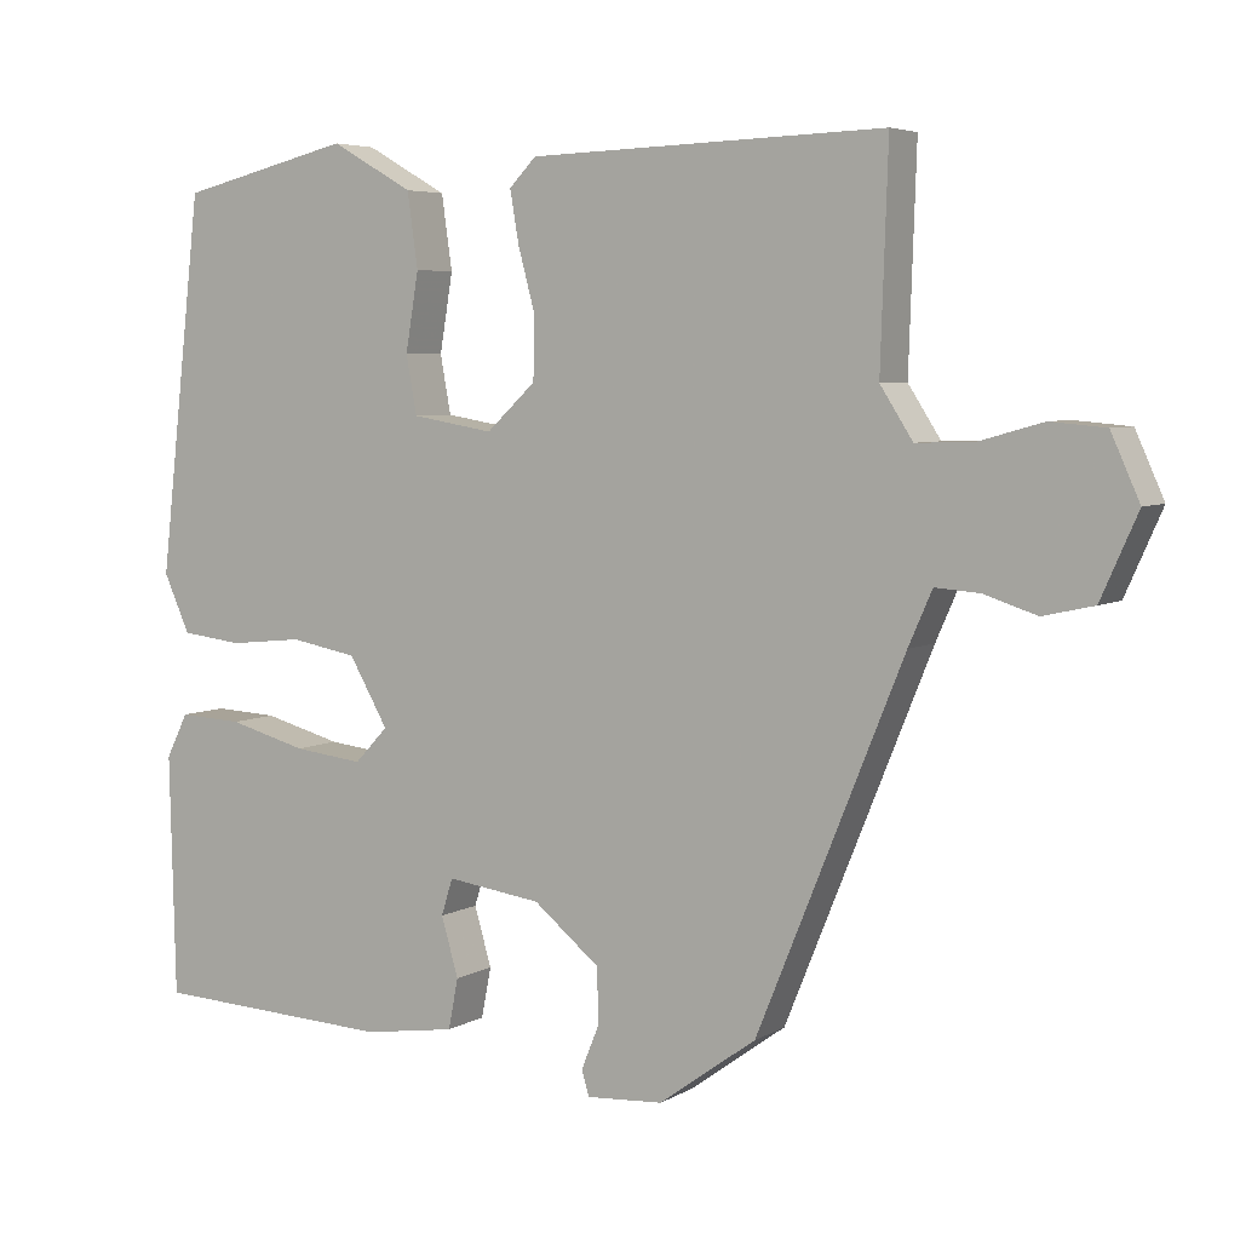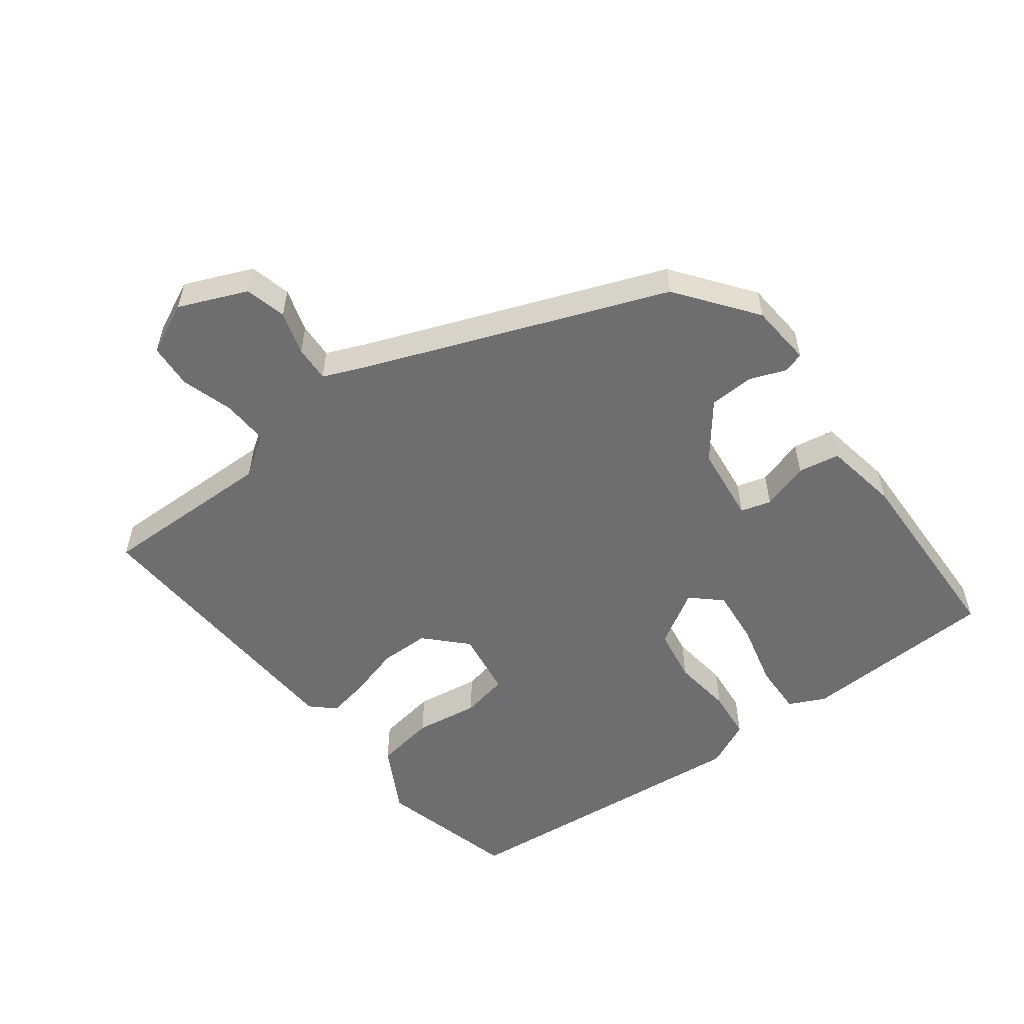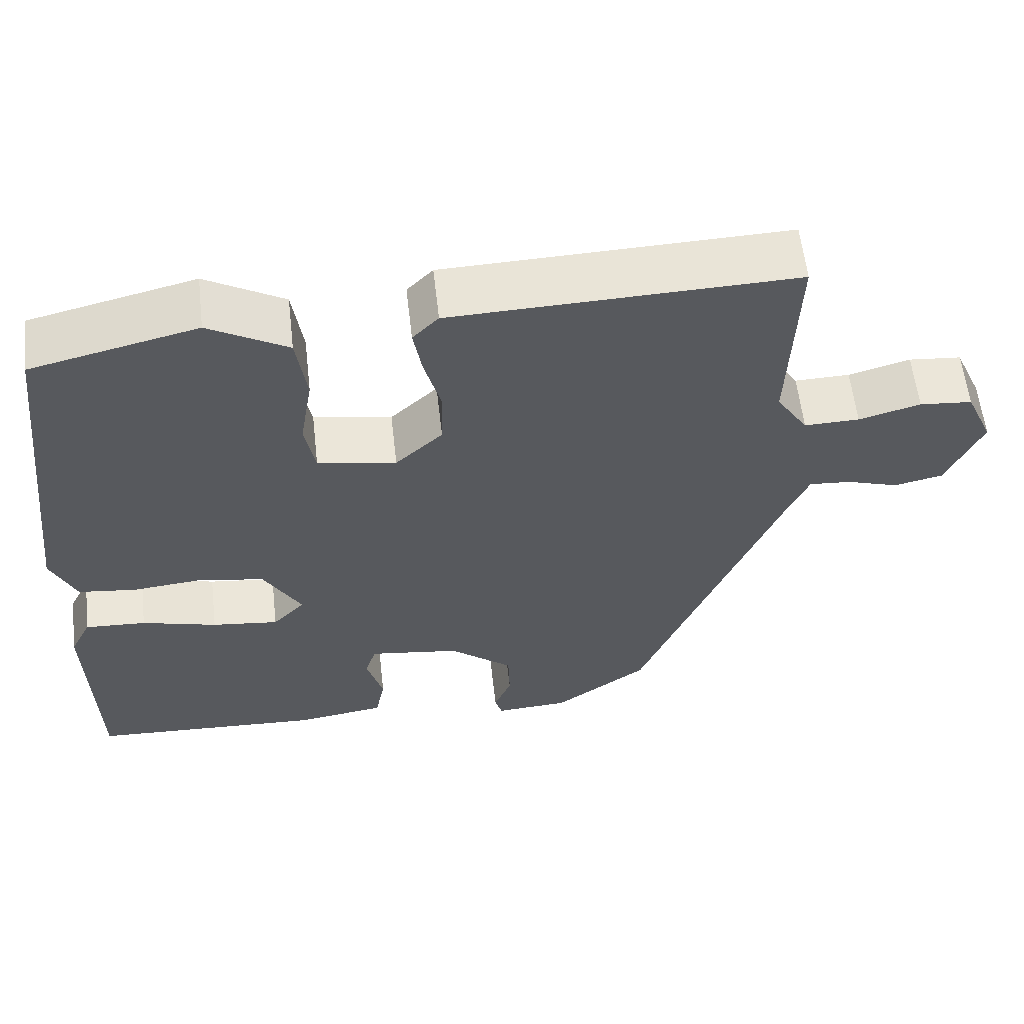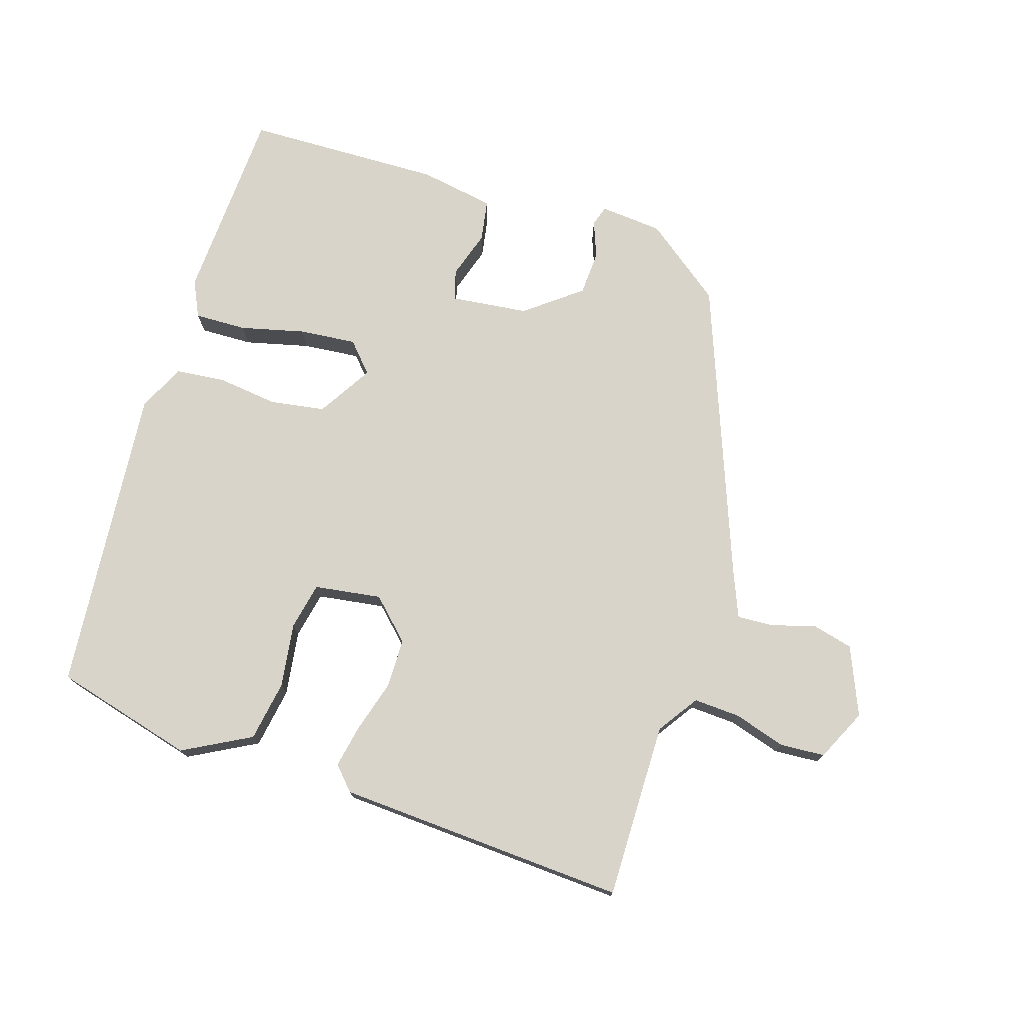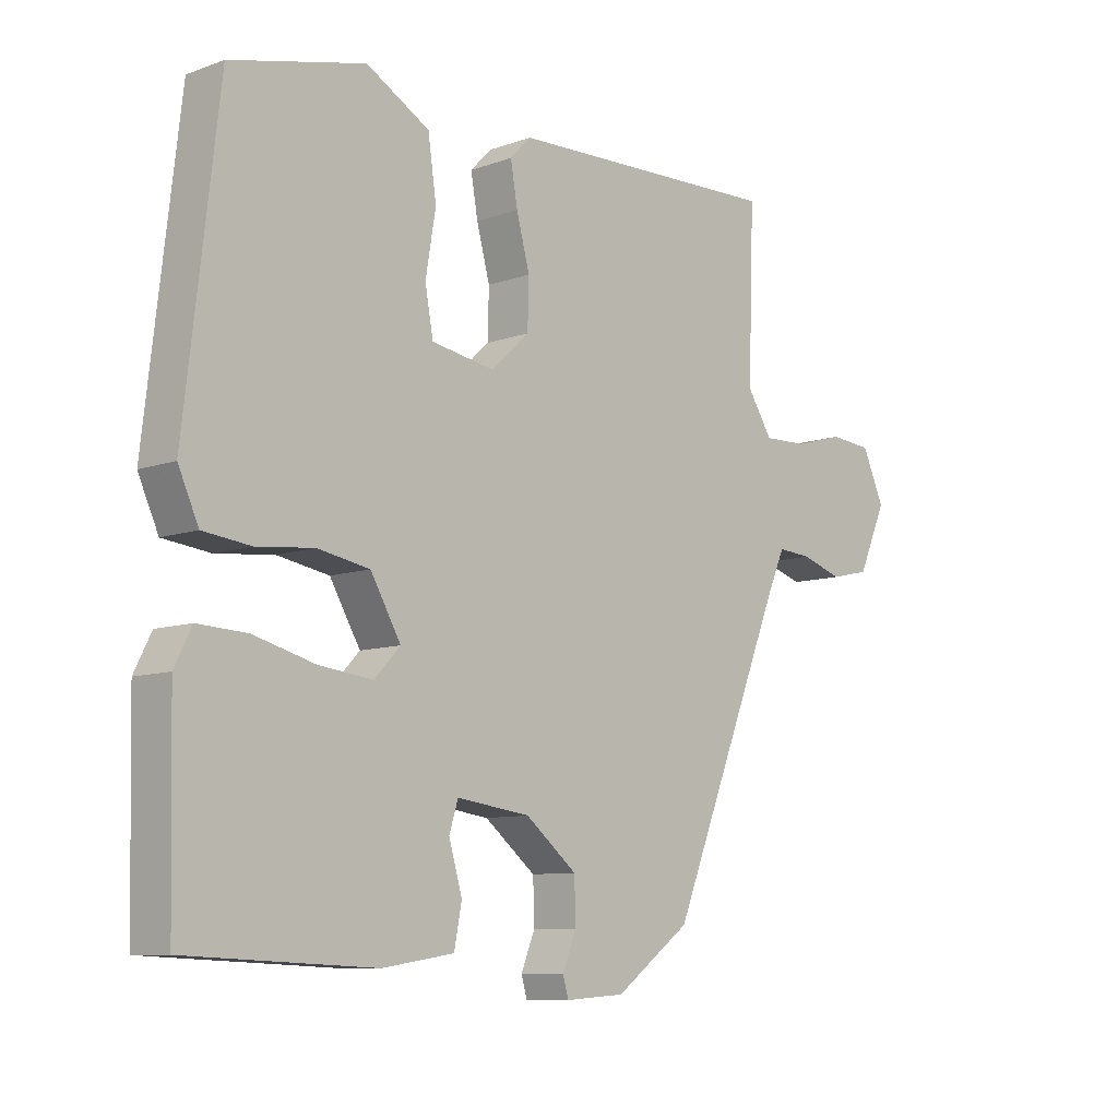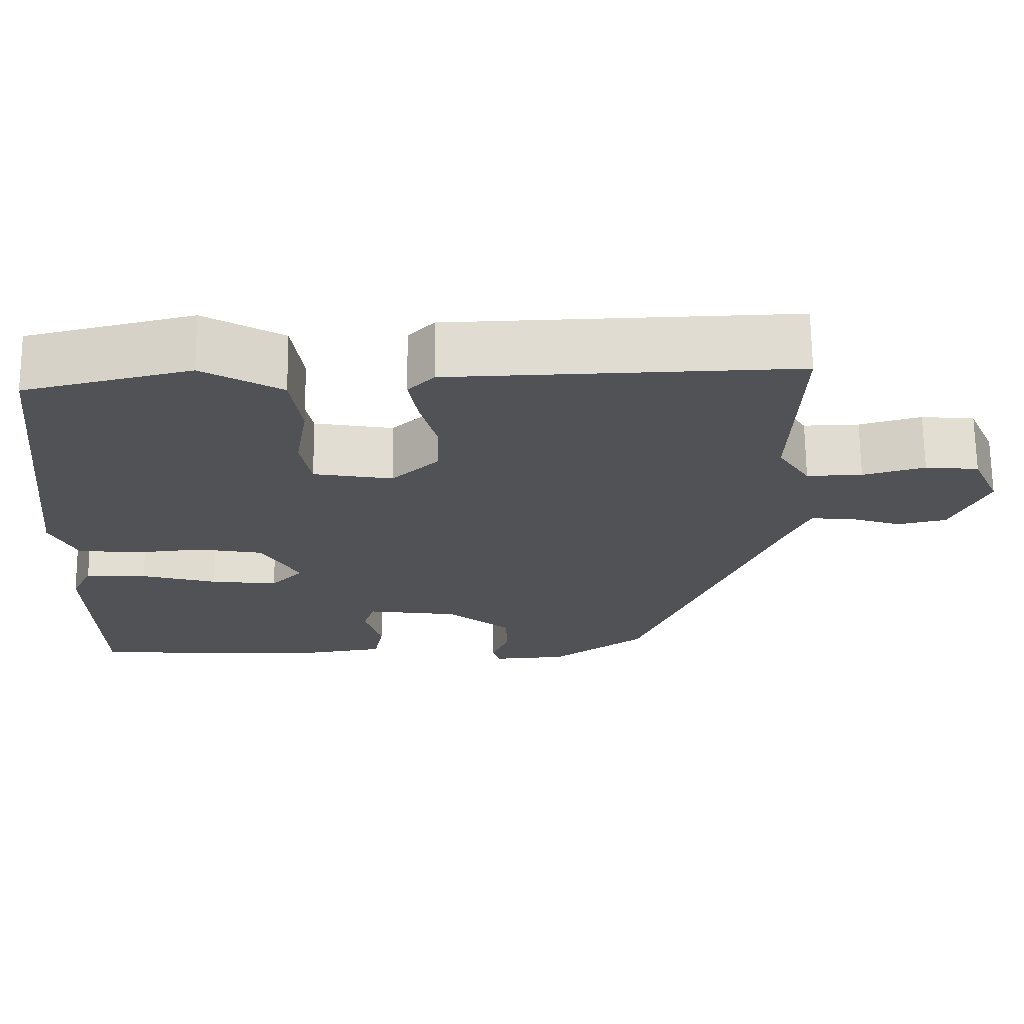
<metadata>
{"format":"obj","ext":"obj","renderer":"f3d","projection":"perspective","resolution":1024,"background":"white","views":[{"elev":5.2,"azim":30.7,"up":"+Z"},{"elev":-54.4,"azim":128.1,"up":"+Y"},{"elev":59.3,"azim":-6.5,"up":"+Z"},{"elev":75.0,"azim":18.9,"up":"+Y"},{"elev":-9.0,"azim":-46.3,"up":"+Z"},{"elev":68.6,"azim":-0.6,"up":"+Z"}]}
</metadata>
<code>
v -0.501 0.07 -0.497
v -0.508 0.07 -0.202
v -0.481 0.07 -0.148
v -0.403 0.07 -0.152
v -0.307 0.07 -0.178
v -0.222 0.07 -0.188
v -0.181 0.07 -0.145
v -0.229 0.07 -0.062
v -0.311 0.07 -0.047
v -0.401 0.07 -0.056
v -0.476 0.07 -0.047
v -0.508 0.07 0.024
v -0.455 0.07 0.485
v -0.244 0.07 0.536
v -0.144 0.07 0.479
v -0.131 0.07 0.388
v -0.147 0.07 0.292
v -0.134 0.07 0.221
v -0.034 0.07 0.204
v 0.026 0.07 0.26
v 0.028 0.07 0.335
v 0.007 0.07 0.413
v -0.004 0.07 0.477
v 0.029 0.07 0.511
v 0.464 0.07 0.525
v 0.455 0.07 0.261
v 0.495 0.07 0.199
v 0.565 0.07 0.201
v 0.643 0.07 0.223
v 0.71 0.07 0.217
v 0.745 0.07 0.139
v 0.7 0.07 0.038
v 0.638 0.07 0.024
v 0.573 0.07 0.045
v 0.519 0.07 0.049
v 0.49 0.07 -0.017
v 0.311 0.07 -0.457
v 0.192 0.07 -0.543
v 0.098 0.07 -0.549
v 0.089 0.07 -0.518
v 0.111 0.07 -0.464
v 0.109 0.07 -0.397
v 0.028 0.07 -0.331
v -0.088 0.07 -0.315
v -0.102 0.07 -0.36
v -0.081 0.07 -0.432
v -0.093 0.07 -0.494
v -0.206 0.07 -0.511
v -0.501 0 -0.497
v -0.508 0 -0.202
v -0.481 0 -0.148
v -0.403 0 -0.152
v -0.307 0 -0.178
v -0.222 0 -0.188
v -0.181 0 -0.145
v -0.229 0 -0.062
v -0.311 0 -0.047
v -0.401 0 -0.056
v -0.476 0 -0.047
v -0.508 0 0.024
v -0.455 0 0.485
v -0.244 0 0.536
v -0.144 0 0.479
v -0.131 0 0.388
v -0.147 0 0.292
v -0.134 0 0.221
v -0.034 0 0.204
v 0.026 0 0.26
v 0.028 0 0.335
v 0.007 0 0.413
v -0.004 0 0.477
v 0.029 0 0.511
v 0.464 0 0.525
v 0.455 0 0.261
v 0.495 0 0.199
v 0.565 0 0.201
v 0.643 0 0.223
v 0.71 0 0.217
v 0.745 0 0.139
v 0.7 0 0.038
v 0.638 0 0.024
v 0.573 0 0.045
v 0.519 0 0.049
v 0.49 0 -0.017
v 0.311 0 -0.457
v 0.192 0 -0.543
v 0.098 0 -0.549
v 0.089 0 -0.518
v 0.111 0 -0.464
v 0.109 0 -0.397
v 0.028 0 -0.331
v -0.088 0 -0.315
v -0.102 0 -0.36
v -0.081 0 -0.432
v -0.093 0 -0.494
v -0.206 0 -0.511
f 45 46 47 48
f 44 45 48 1
f 38 39 40 41
f 36 37 38 41
f 35 36 41 42
f 31 32 33 34
f 31 34 35
f 28 29 30 31
f 27 28 31 35
f 26 27 35 42
f 21 22 23 24
f 21 24 25 26
f 14 15 16 17
f 14 17 18
f 13 14 18
f 12 13 18
f 9 10 11 12
f 8 9 12 18
f 7 8 18 19
f 2 3 4 5
f 44 1 2 5
f 43 44 5 6
f 20 21 26 42
f 7 19 20 42
f 7 42 43
f 6 7 43
f 96 95 94 93
f 49 96 93 92
f 89 88 87 86
f 89 86 85 84
f 90 89 84 83
f 82 81 80 79
f 83 82 79
f 79 78 77 76
f 83 79 76 75
f 90 83 75 74
f 72 71 70 69
f 74 73 72 69
f 65 64 63 62
f 66 65 62
f 66 62 61
f 66 61 60
f 60 59 58 57
f 66 60 57 56
f 67 66 56 55
f 53 52 51 50
f 53 50 49 92
f 54 53 92 91
f 90 74 69 68
f 90 68 67 55
f 91 90 55
f 91 55 54
f 1 49 50 2
f 2 50 51 3
f 3 51 52 4
f 4 52 53 5
f 5 53 54 6
f 6 54 55 7
f 7 55 56 8
f 8 56 57 9
f 9 57 58 10
f 10 58 59 11
f 11 59 60 12
f 12 60 61 13
f 13 61 62 14
f 14 62 63 15
f 15 63 64 16
f 16 64 65 17
f 17 65 66 18
f 18 66 67 19
f 19 67 68 20
f 20 68 69 21
f 21 69 70 22
f 22 70 71 23
f 23 71 72 24
f 24 72 73 25
f 25 73 74 26
f 26 74 75 27
f 27 75 76 28
f 28 76 77 29
f 29 77 78 30
f 30 78 79 31
f 31 79 80 32
f 32 80 81 33
f 33 81 82 34
f 34 82 83 35
f 35 83 84 36
f 36 84 85 37
f 37 85 86 38
f 38 86 87 39
f 39 87 88 40
f 40 88 89 41
f 41 89 90 42
f 42 90 91 43
f 43 91 92 44
f 44 92 93 45
f 45 93 94 46
f 46 94 95 47
f 47 95 96 48
f 48 96 49 1

</code>
